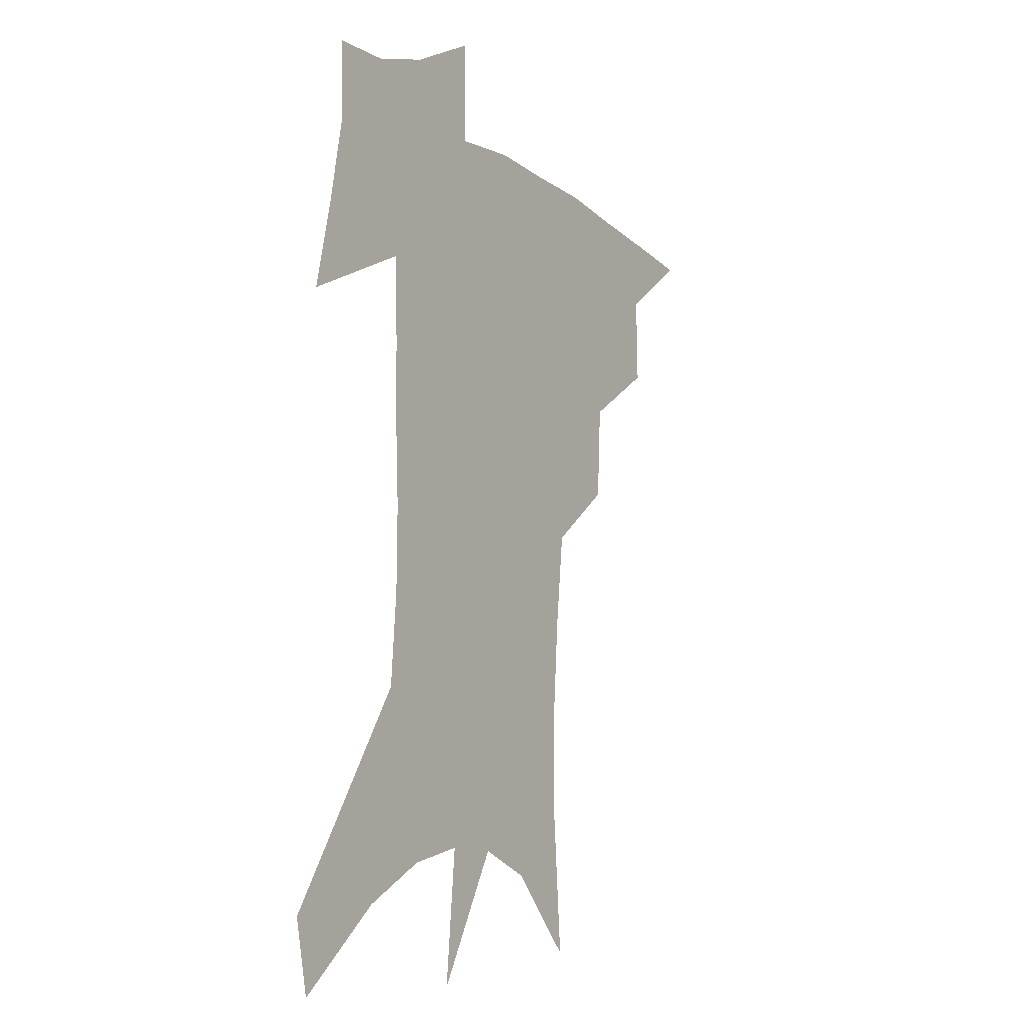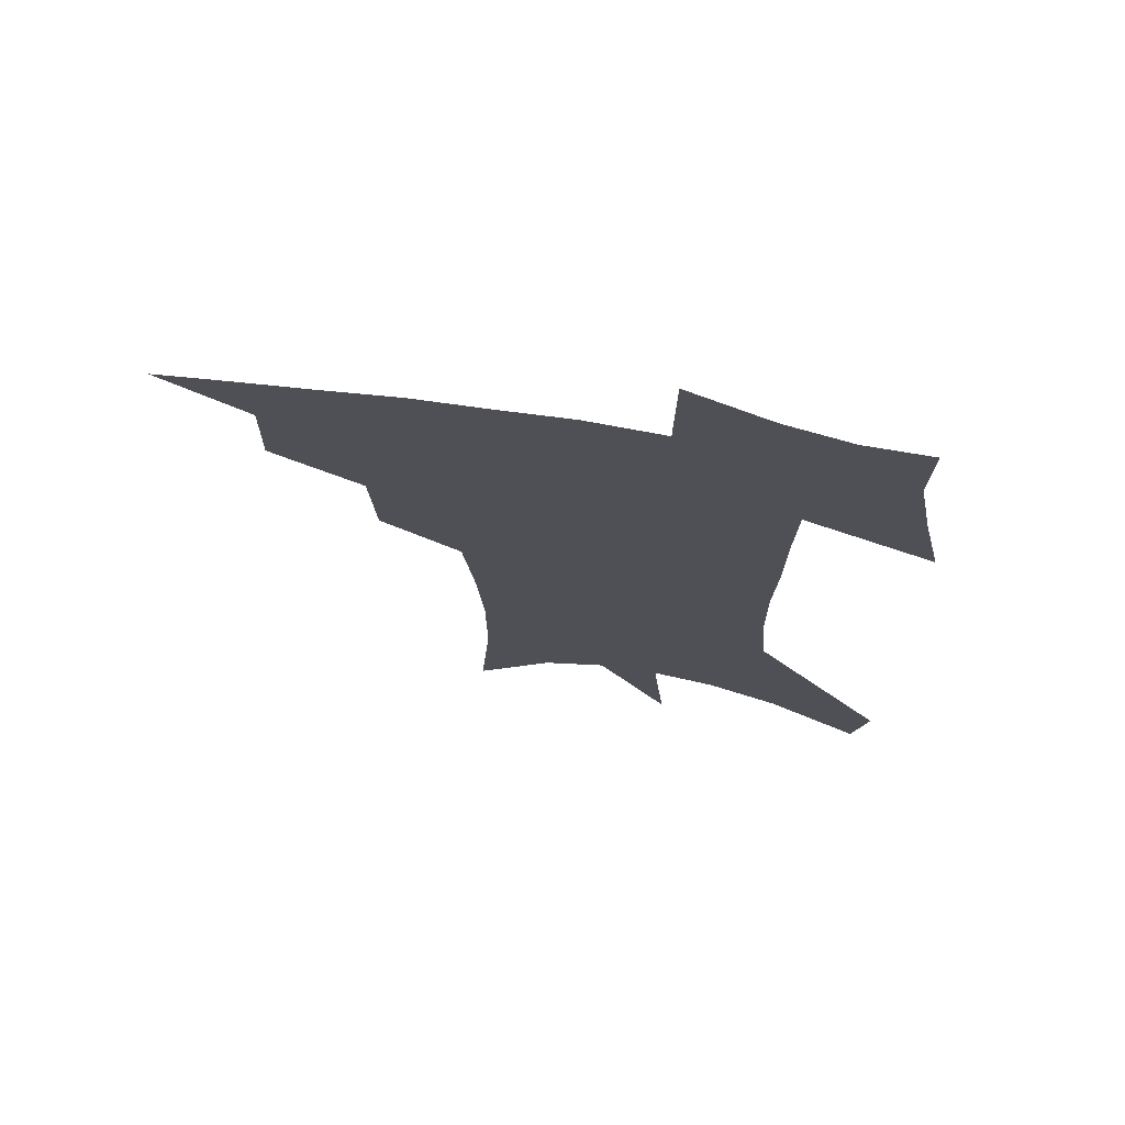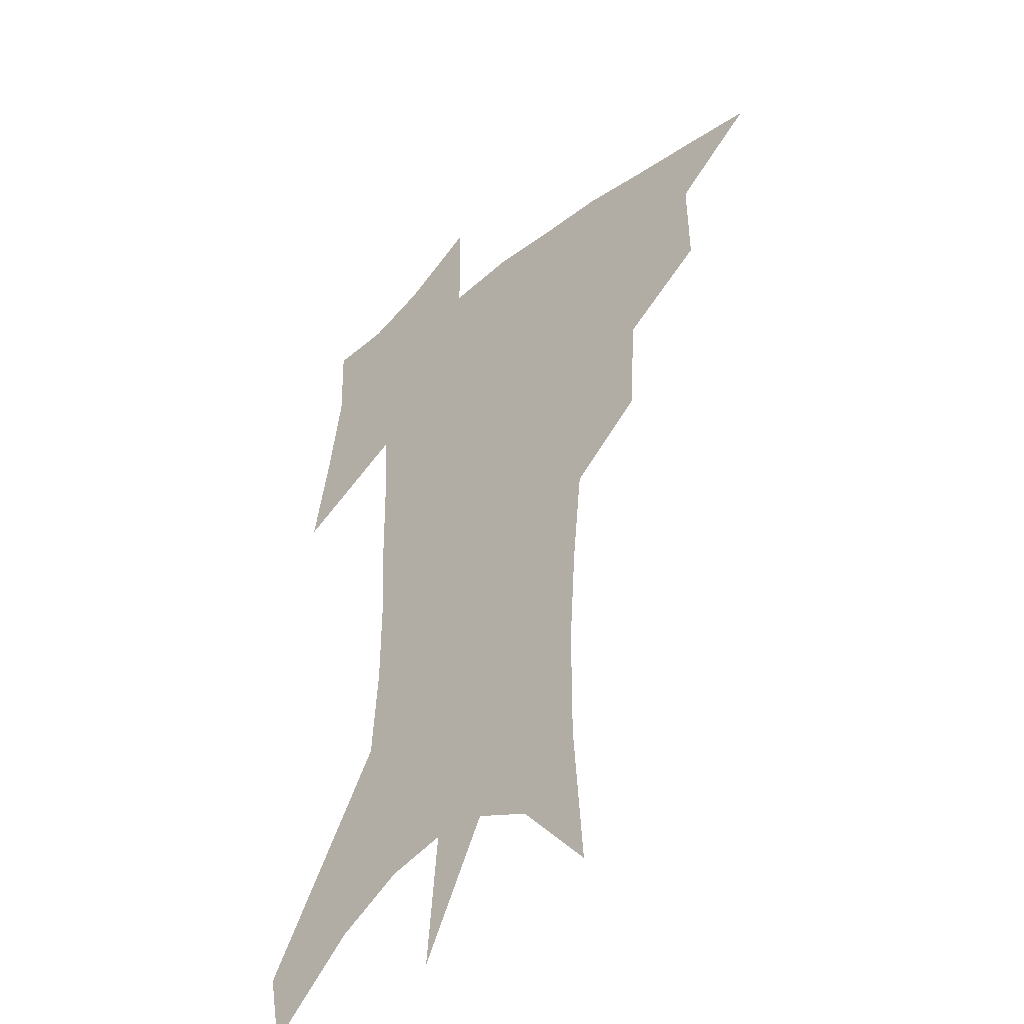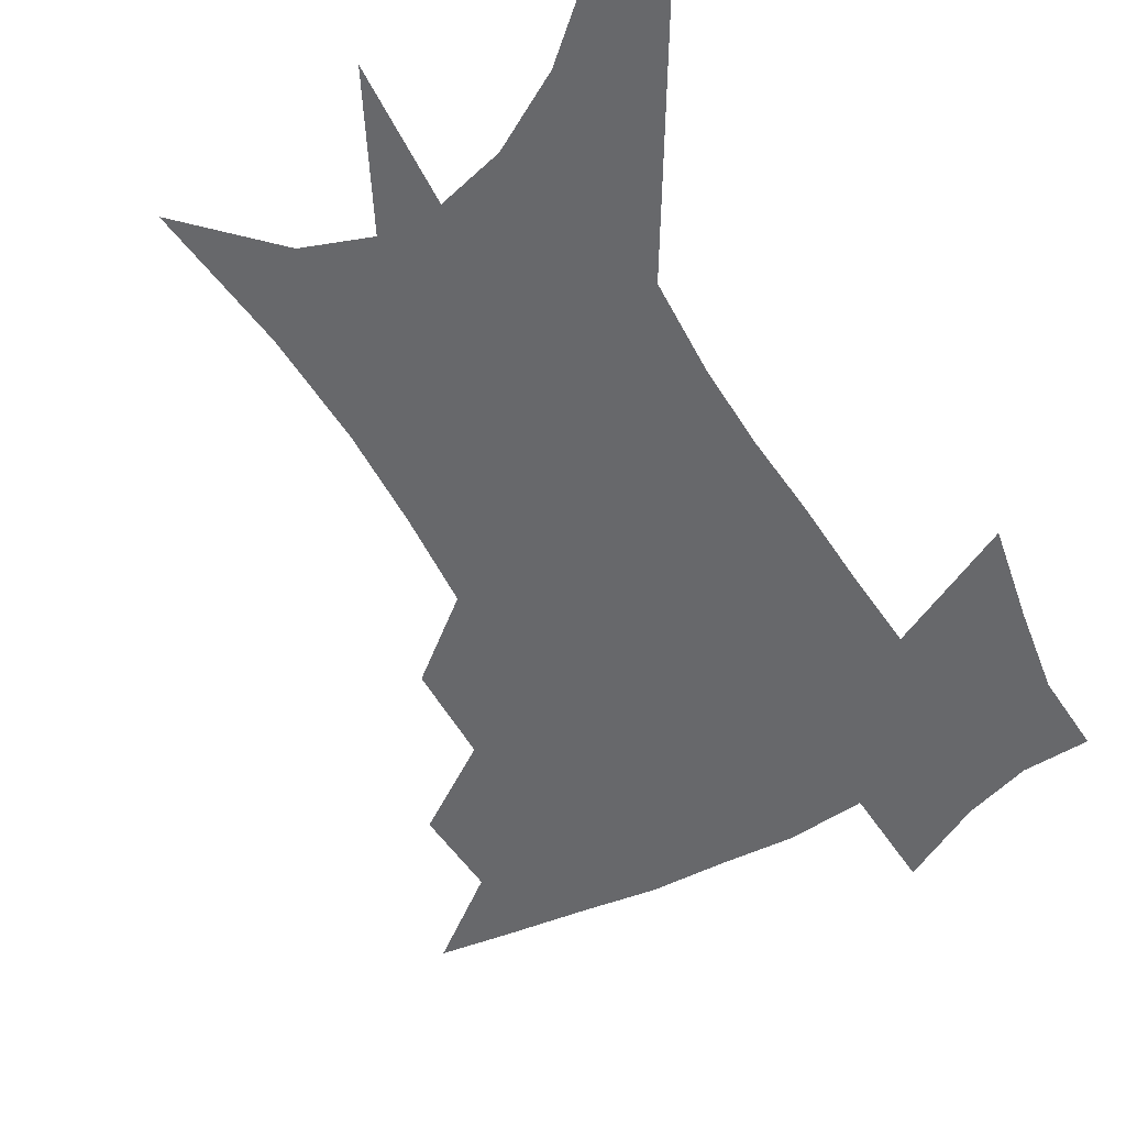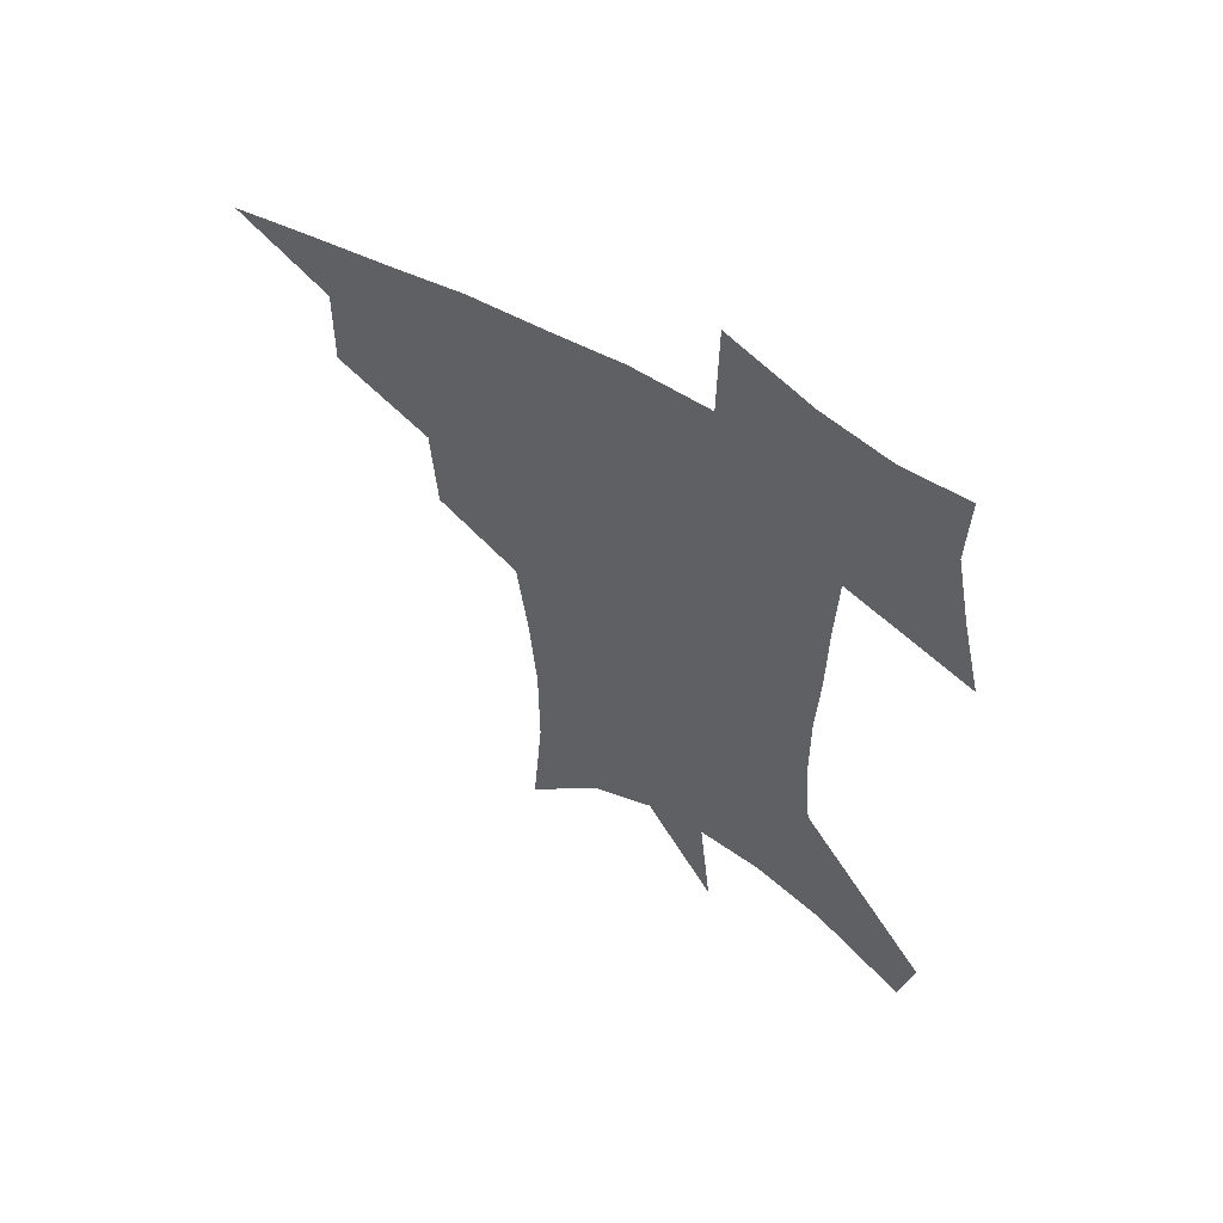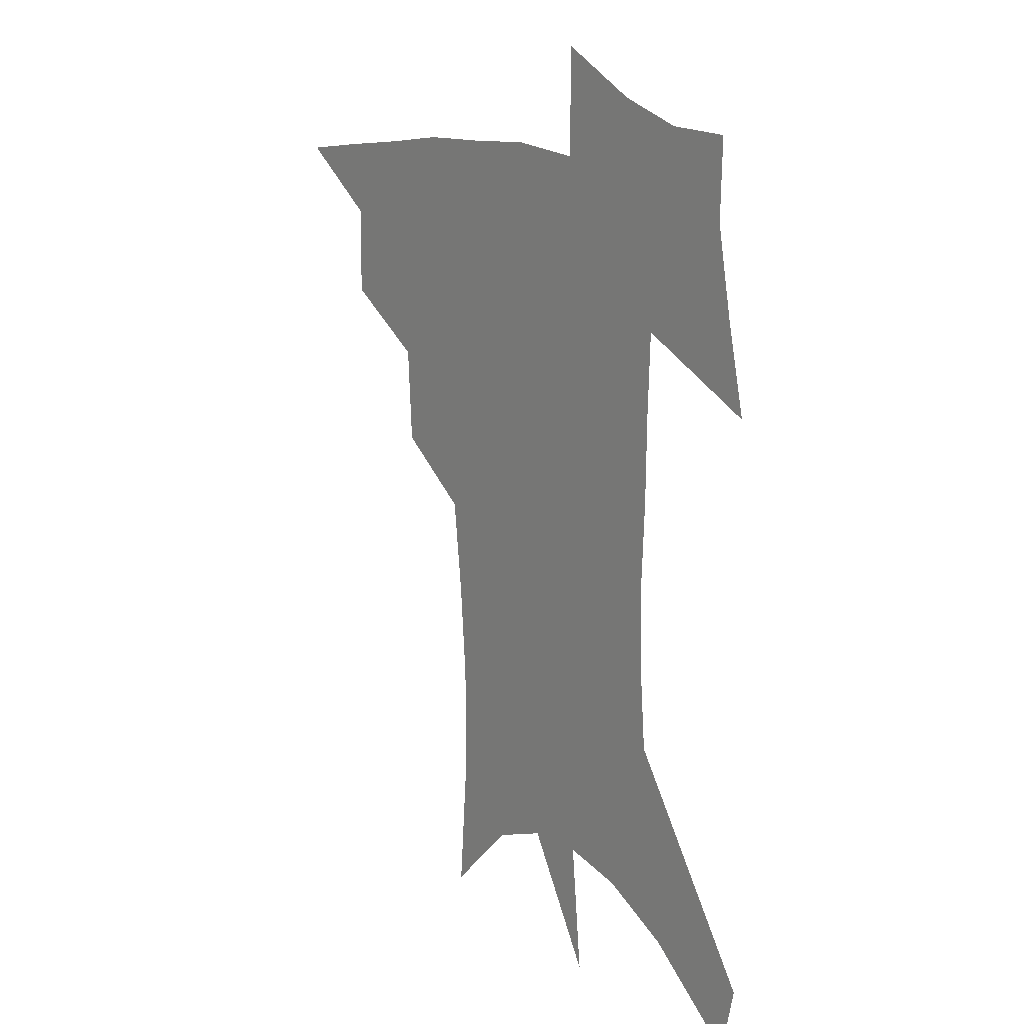
<metadata>
{"format":"obj","ext":"obj","renderer":"f3d","projection":"perspective","resolution":1024,"background":"white","views":[{"elev":-9.8,"azim":123.4,"up":"+Y"},{"elev":72.5,"azim":9.0,"up":"+Y"},{"elev":-39.6,"azim":-134.5,"up":"+Y"},{"elev":-52.5,"azim":31.4,"up":"+Z"},{"elev":60.5,"azim":30.1,"up":"+Y"},{"elev":16.7,"azim":50.9,"up":"+Y"}]}
</metadata>
<code>
v 465.5 438.1 0
v 495.7 382.7 0
v 496.4 415.1 0
v 492.4 442.2 0
v 529.5 326.2 0
v 527.5 361.7 0
v 525.8 392.2 0
v 523.8 419.6 0
v 520 446 0
v 560.3 140.1 0
v 564.2 192.5 0
v 564.1 233.6 0
v 561.6 269.5 0
v 557.8 304.2 0
v 555.4 340 0
v 553.7 370.3 0
v 552.2 397.5 0
v 549.9 423.1 0
v 546.2 450.1 0
v 588.1 169.6 0
v 587.6 210.8 0
v 585.7 248.2 0
v 583.2 283.2 0
v 580.4 314.7 0
v 578.8 346 0
v 577.6 373.8 0
v 577.3 401 0
v 575.4 425.6 0
v 573.6 451.4 0
v 610.7 178.5 0
v 608.4 216.3 0
v 606.1 249 0
v 603.7 288.5 0
v 602 317.3 0
v 601.2 349.1 0
v 600.9 376.2 0
v 601.1 402.4 0
v 601.3 426.6 0
v 599.5 453.3 0
v 637.2 129.8 0
v 632.5 179.4 0
v 629.1 219.4 0
v 626.4 254.3 0
v 624.4 288.7 0
v 623.2 320.7 0
v 623.3 348.4 0
v 623.4 377.8 0
v 624.5 402.1 0
v 625.7 426.5 0
v 627.4 451.1 0
v 627.9 490 0
v 655.9 173.8 0
v 650.9 214.7 0
v 647.2 250.9 0
v 646.1 282.2 0
v 645.9 312.7 0
v 646.4 341.8 0
v 646.3 373.1 0
v 647.4 400.1 0
v 649 424.6 0
v 652.1 448.1 0
v 657.7 474.4 0
v 682.5 159.3 0
v 677.1 199.5 0
v 672.5 235.3 0
v 669.8 269.8 0
v 669.5 301.1 0
v 670.7 330.8 0
v 671.1 363.1 0
v 672.1 393.7 0
v 671.6 421.1 0
v 674.5 444.3 0
v 681.8 466.8 0
v 717.9 129 0
v 723.3 155.6 0
v 718.4 371.1 0
v 710.9 405.2 0
v 705.1 436.6 0
v 705.7 466.1 0
f 3 4 1
f 6 7 2
f 2 7 3
f 7 8 3
f 3 8 4
f 8 9 4
f 14 15 5
f 5 15 6
f 15 16 6
f 6 16 7
f 16 17 7
f 7 17 8
f 17 18 8
f 8 18 9
f 18 19 9
f 10 20 11
f 20 21 11
f 11 21 12
f 21 22 12
f 12 22 13
f 22 23 13
f 13 23 14
f 23 24 14
f 14 24 15
f 24 25 15
f 15 25 16
f 25 26 16
f 16 26 17
f 26 27 17
f 17 27 18
f 27 28 18
f 18 28 19
f 28 29 19
f 20 30 21
f 30 31 21
f 21 31 22
f 31 32 22
f 22 32 23
f 32 33 23
f 23 33 24
f 33 34 24
f 24 34 25
f 34 35 25
f 25 35 26
f 35 36 26
f 26 36 27
f 36 37 27
f 27 37 28
f 37 38 28
f 28 38 29
f 38 39 29
f 40 41 30
f 30 41 31
f 41 42 31
f 31 42 32
f 42 43 32
f 32 43 33
f 43 44 33
f 33 44 34
f 44 45 34
f 34 45 35
f 45 46 35
f 35 46 36
f 46 47 36
f 36 47 37
f 47 48 37
f 37 48 38
f 48 49 38
f 38 49 39
f 49 50 39
f 41 52 42
f 52 53 42
f 42 53 43
f 53 54 43
f 43 54 44
f 54 55 44
f 44 55 45
f 55 56 45
f 45 56 46
f 56 57 46
f 46 57 47
f 57 58 47
f 47 58 48
f 58 59 48
f 48 59 49
f 59 60 49
f 49 60 50
f 60 61 50
f 50 61 51
f 61 62 51
f 52 63 53
f 63 64 53
f 53 64 54
f 64 65 54
f 54 65 55
f 65 66 55
f 55 66 56
f 66 67 56
f 56 67 57
f 67 68 57
f 57 68 58
f 68 69 58
f 58 69 59
f 69 70 59
f 59 70 60
f 70 71 60
f 60 71 61
f 71 72 61
f 61 72 62
f 72 73 62
f 63 74 64
f 74 75 64
f 64 75 65
f 70 76 71
f 76 77 71
f 71 77 72
f 77 78 72
f 72 78 73
f 78 79 73

</code>
